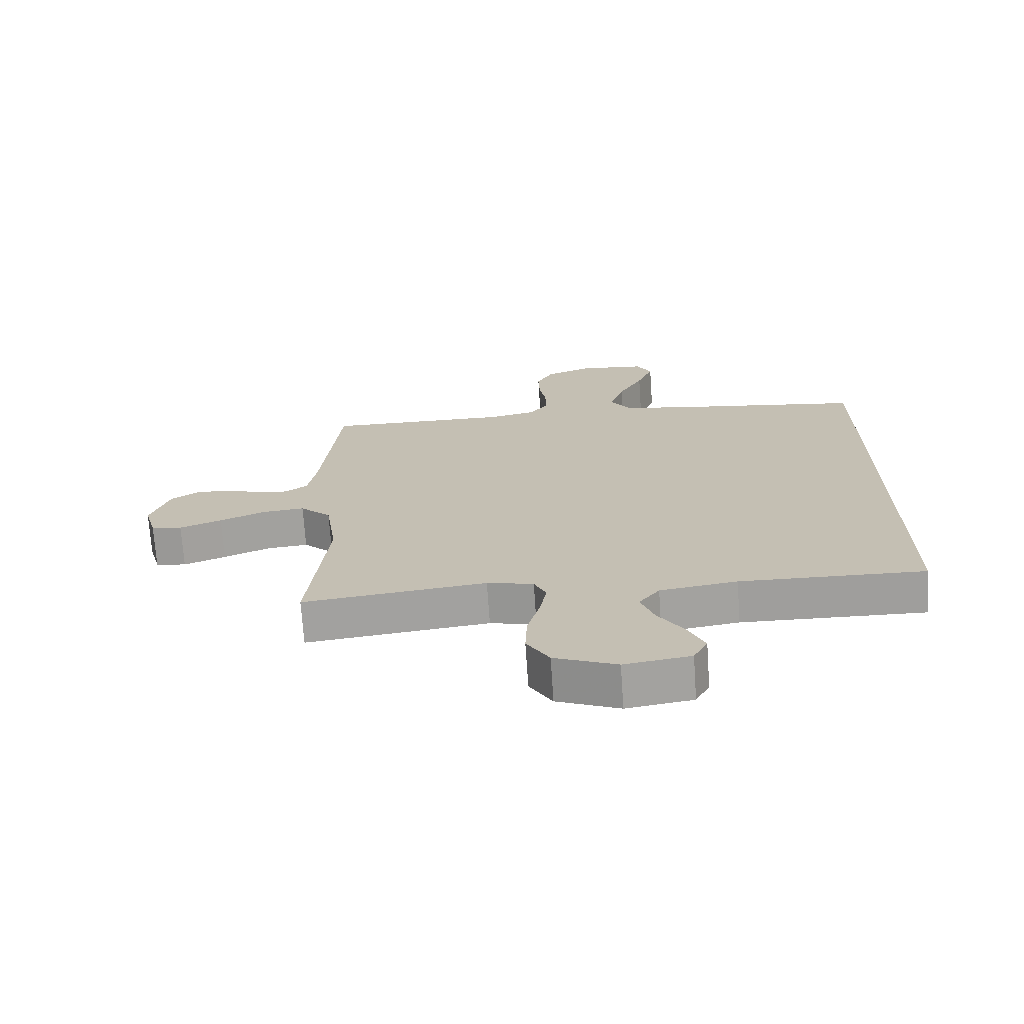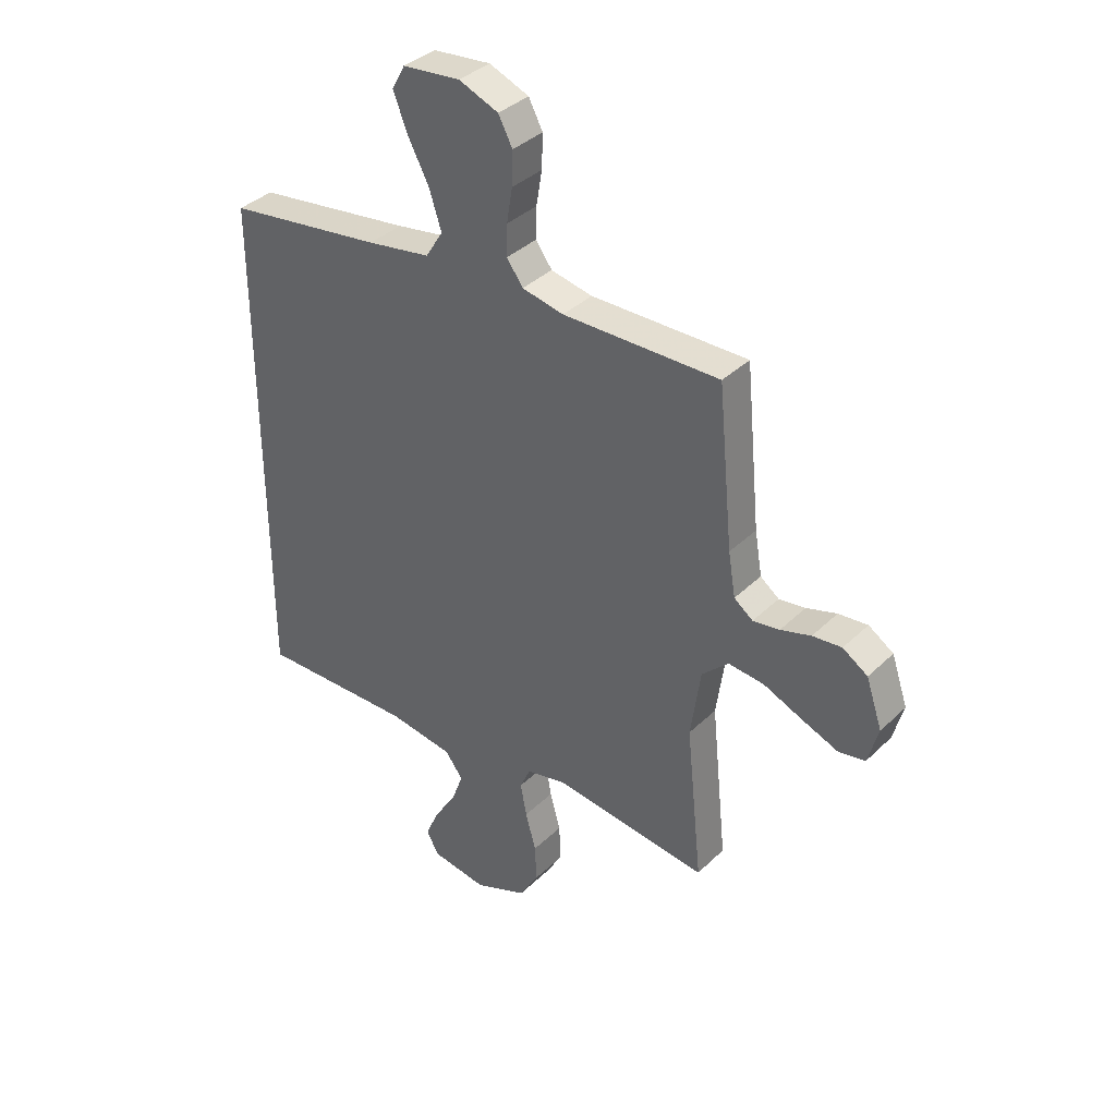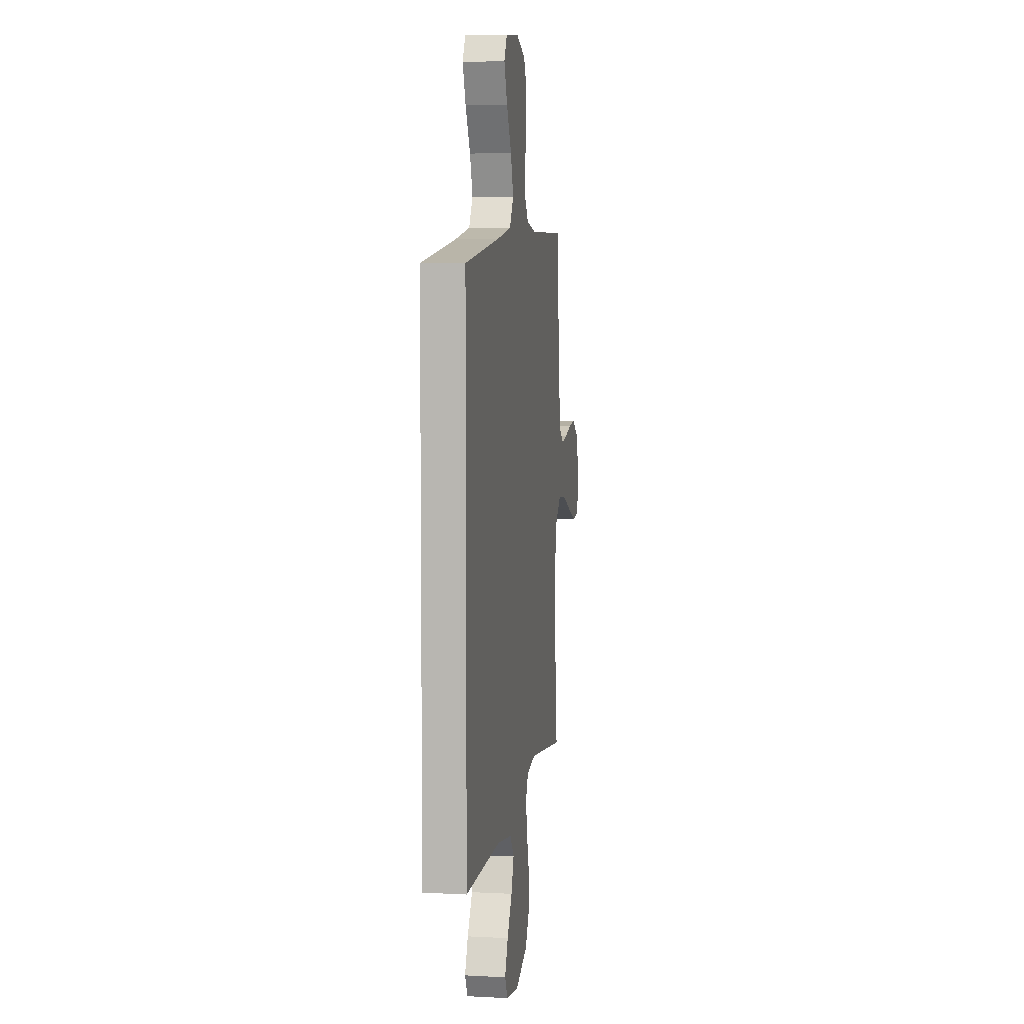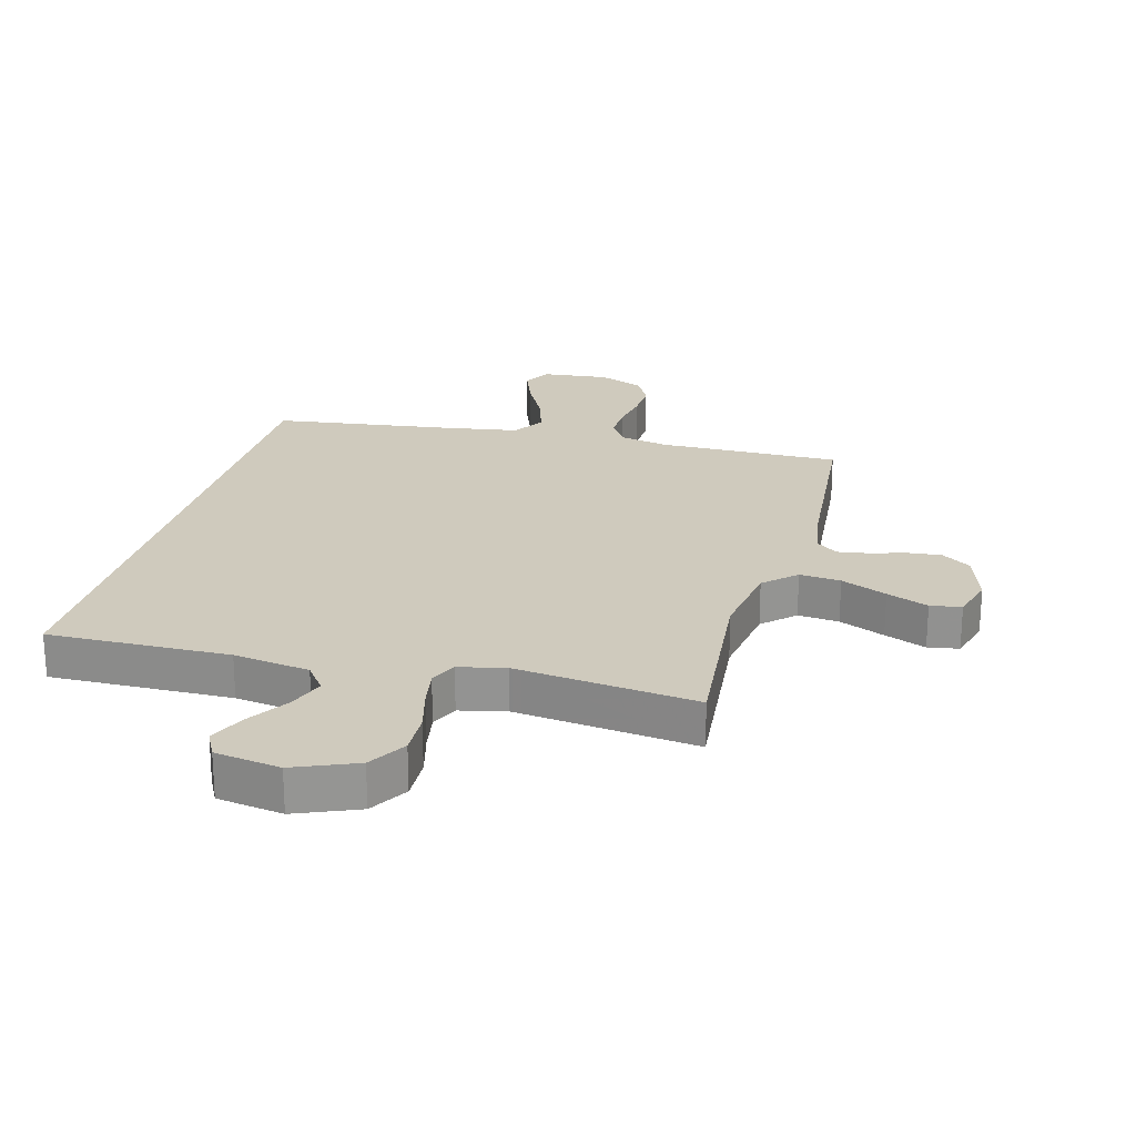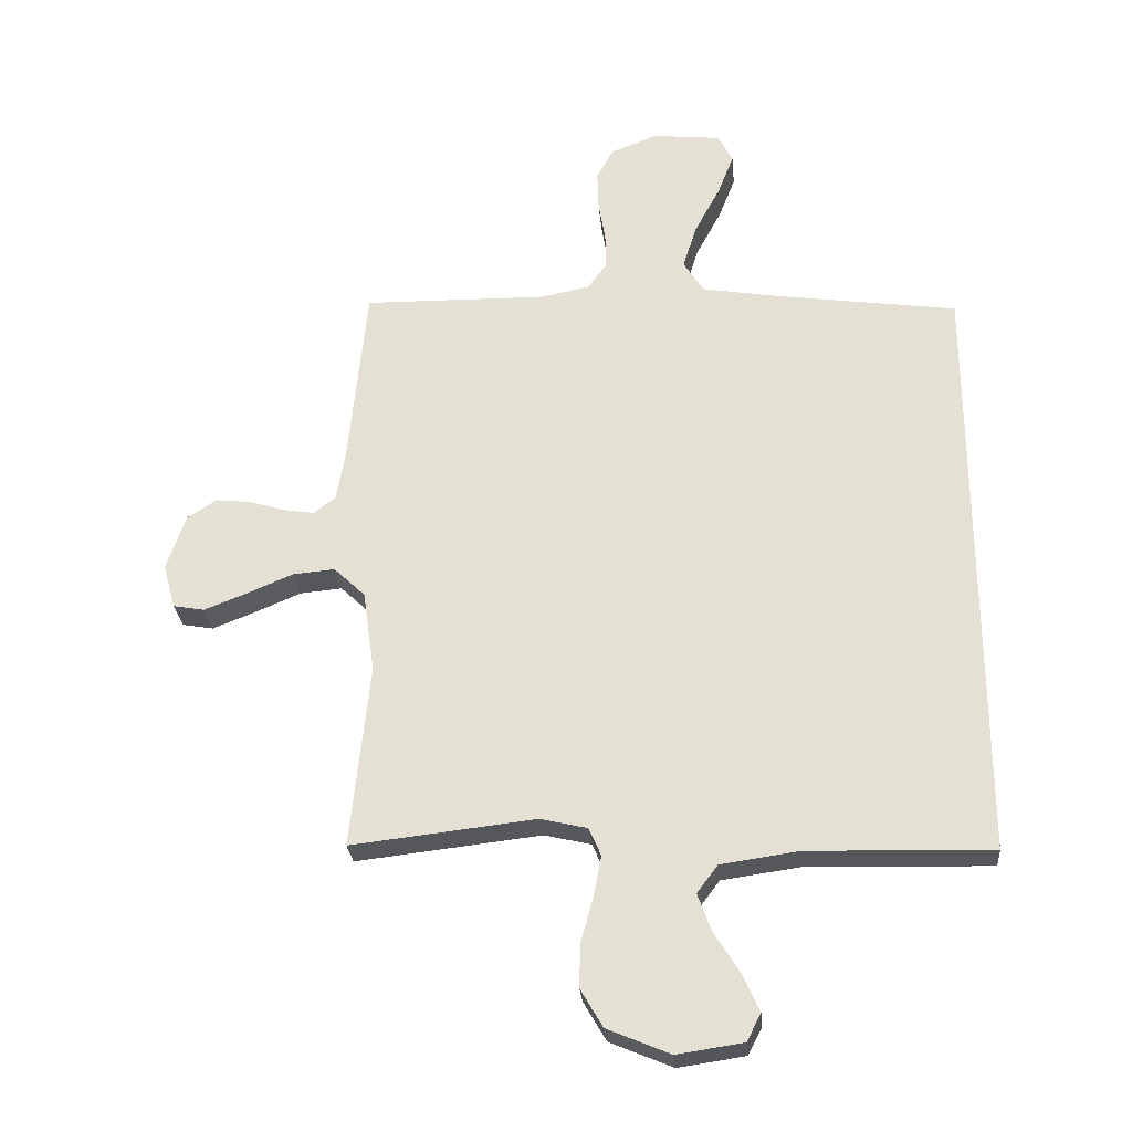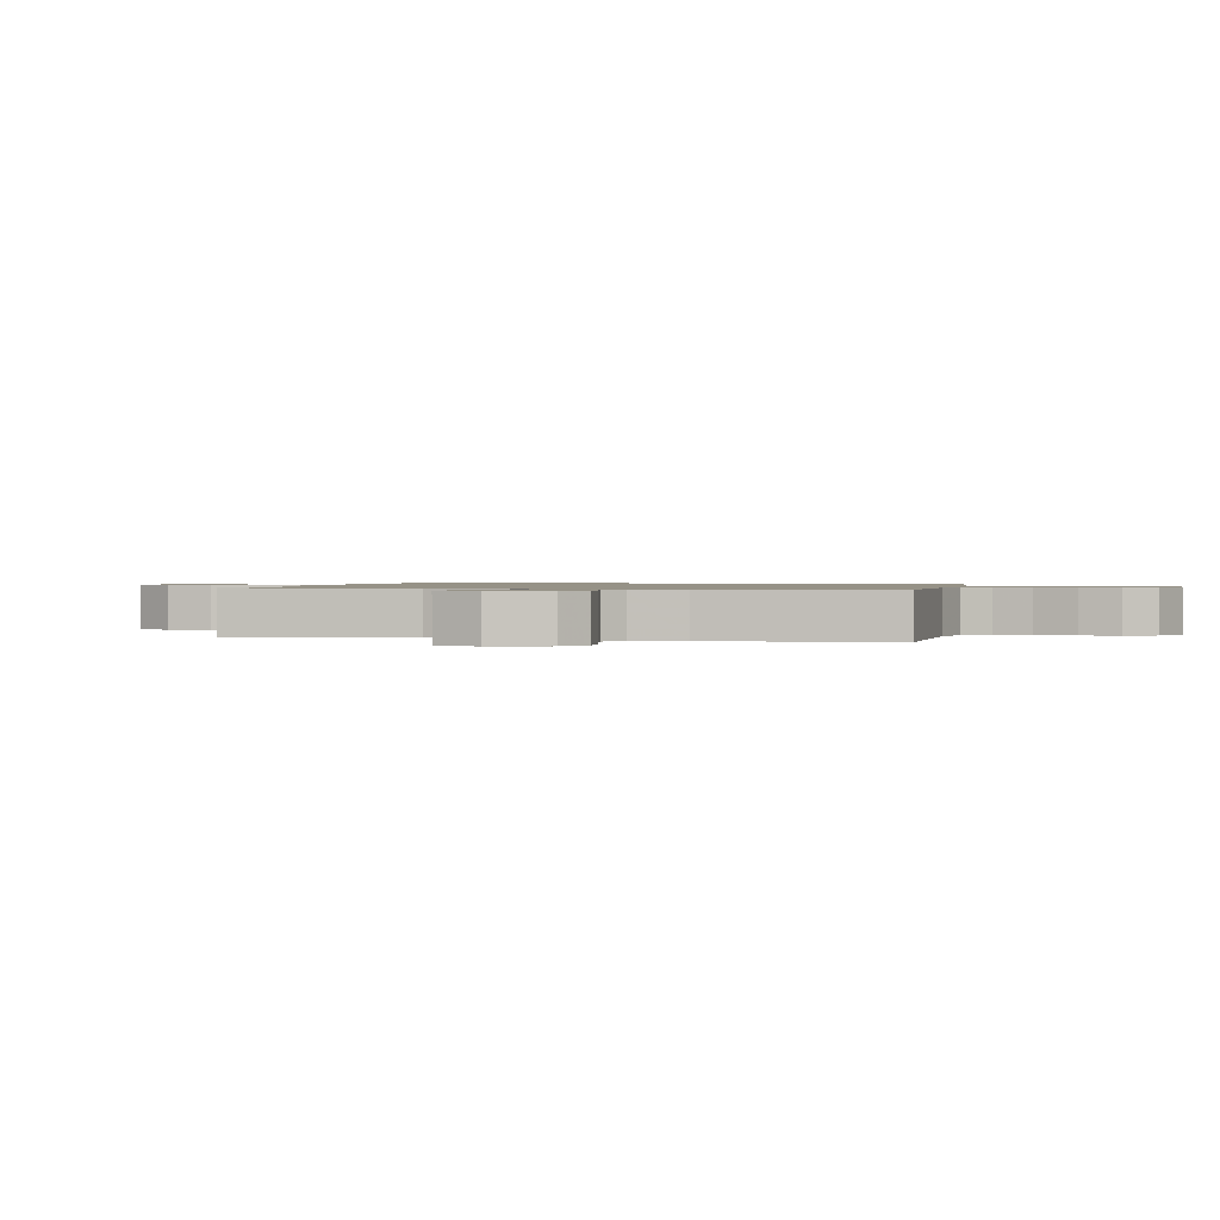
<metadata>
{"format":"obj","ext":"obj","renderer":"f3d","projection":"perspective","resolution":1024,"background":"white","views":[{"elev":-71.4,"azim":3.9,"up":"+Z"},{"elev":37.2,"azim":-140.6,"up":"+Z"},{"elev":5.6,"azim":99.1,"up":"+Z"},{"elev":23.1,"azim":-164.4,"up":"+Y"},{"elev":-27.3,"azim":5.0,"up":"+Z"},{"elev":1.0,"azim":-74.9,"up":"+Y"}]}
</metadata>
<code>
v -0.5 0.07 -0.5
v -0.469 0.07 -0.2
v -0.488 0.07 -0.066
v -0.539 0.07 -0.017
v -0.607 0.07 -0.023
v -0.683 0.07 -0.055
v -0.752 0.07 -0.082
v -0.803 0.07 -0.073
v -0.823 0.07 0
v -0.792 0.07 0.091
v -0.744 0.07 0.122
v -0.688 0.07 0.116
v -0.63 0.07 0.098
v -0.579 0.07 0.09
v -0.543 0.07 0.117
v -0.529 0.07 0.2
v -0.5 0.07 0.5
v -0.2 0.07 0.495
v -0.12 0.07 0.511
v -0.089 0.07 0.554
v -0.09 0.07 0.613
v -0.101 0.07 0.679
v -0.103 0.07 0.743
v -0.076 0.07 0.794
v 0 0.07 0.824
v 0.111 0.07 0.812
v 0.136 0.07 0.766
v 0.109 0.07 0.697
v 0.068 0.07 0.62
v 0.045 0.07 0.548
v 0.078 0.07 0.495
v 0.2 0.07 0.474
v 0.5 0.07 0.431
v 0.5 0.07 -0.54
v 0.2 0.07 -0.532
v 0.074 0.07 -0.55
v 0.04 0.07 -0.595
v 0.062 0.07 -0.656
v 0.104 0.07 -0.723
v 0.131 0.07 -0.784
v 0.108 0.07 -0.828
v 0 0.07 -0.844
v -0.102 0.07 -0.801
v -0.139 0.07 -0.738
v -0.136 0.07 -0.666
v -0.116 0.07 -0.593
v -0.104 0.07 -0.529
v -0.124 0.07 -0.484
v -0.2 0.07 -0.466
v -0.5 0 -0.5
v -0.469 0 -0.2
v -0.488 0 -0.066
v -0.539 0 -0.017
v -0.607 0 -0.023
v -0.683 0 -0.055
v -0.752 0 -0.082
v -0.803 0 -0.073
v -0.823 0 0
v -0.792 0 0.091
v -0.744 0 0.122
v -0.688 0 0.116
v -0.63 0 0.098
v -0.579 0 0.09
v -0.543 0 0.117
v -0.529 0 0.2
v -0.5 0 0.5
v -0.2 0 0.495
v -0.12 0 0.511
v -0.089 0 0.554
v -0.09 0 0.613
v -0.101 0 0.679
v -0.103 0 0.743
v -0.076 0 0.794
v 0 0 0.824
v 0.111 0 0.812
v 0.136 0 0.766
v 0.109 0 0.697
v 0.068 0 0.62
v 0.045 0 0.548
v 0.078 0 0.495
v 0.2 0 0.474
v 0.5 0 0.431
v 0.5 0 -0.54
v 0.2 0 -0.532
v 0.074 0 -0.55
v 0.04 0 -0.595
v 0.062 0 -0.656
v 0.104 0 -0.723
v 0.131 0 -0.784
v 0.108 0 -0.828
v 0 0 -0.844
v -0.102 0 -0.801
v -0.139 0 -0.738
v -0.136 0 -0.666
v -0.116 0 -0.593
v -0.104 0 -0.529
v -0.124 0 -0.484
v -0.2 0 -0.466
f 44 45 46
f 43 44 46
f 42 43 46
f 41 42 46
f 40 41 46
f 39 40 46
f 38 39 46
f 37 38 46 47
f 36 37 47 48
f 32 33 34 35
f 35 36 48
f 32 35 48
f 31 32 48
f 27 28 29
f 26 27 29
f 25 26 29
f 24 25 29
f 23 24 29
f 22 23 29
f 21 22 29
f 20 21 29 30
f 31 48 49
f 30 31 49
f 20 30 49
f 19 20 49
f 11 12 13
f 10 11 13
f 9 10 13
f 8 9 13
f 7 8 13
f 6 7 13
f 5 6 13
f 4 5 13 14
f 3 4 14 15
f 49 1 2
f 19 49 2
f 18 19 2
f 16 17 18
f 3 15 16 18
f 2 3 18
f 95 94 93
f 95 93 92
f 95 92 91
f 95 91 90
f 95 90 89
f 95 89 88
f 95 88 87
f 96 95 87 86
f 97 96 86 85
f 84 83 82 81
f 97 85 84
f 97 84 81
f 97 81 80
f 78 77 76
f 78 76 75
f 78 75 74
f 78 74 73
f 78 73 72
f 78 72 71
f 78 71 70
f 79 78 70 69
f 98 97 80
f 98 80 79
f 98 79 69
f 98 69 68
f 62 61 60
f 62 60 59
f 62 59 58
f 62 58 57
f 62 57 56
f 62 56 55
f 62 55 54
f 63 62 54 53
f 64 63 53 52
f 51 50 98
f 51 98 68
f 51 68 67
f 67 66 65
f 67 65 64 52
f 67 52 51
f 1 50 51 2
f 2 51 52 3
f 3 52 53 4
f 4 53 54 5
f 5 54 55 6
f 6 55 56 7
f 7 56 57 8
f 8 57 58 9
f 9 58 59 10
f 10 59 60 11
f 11 60 61 12
f 12 61 62 13
f 13 62 63 14
f 14 63 64 15
f 15 64 65 16
f 16 65 66 17
f 17 66 67 18
f 18 67 68 19
f 19 68 69 20
f 20 69 70 21
f 21 70 71 22
f 22 71 72 23
f 23 72 73 24
f 24 73 74 25
f 25 74 75 26
f 26 75 76 27
f 27 76 77 28
f 28 77 78 29
f 29 78 79 30
f 30 79 80 31
f 31 80 81 32
f 32 81 82 33
f 33 82 83 34
f 34 83 84 35
f 35 84 85 36
f 36 85 86 37
f 37 86 87 38
f 38 87 88 39
f 39 88 89 40
f 40 89 90 41
f 41 90 91 42
f 42 91 92 43
f 43 92 93 44
f 44 93 94 45
f 45 94 95 46
f 46 95 96 47
f 47 96 97 48
f 48 97 98 49
f 49 98 50 1

</code>
